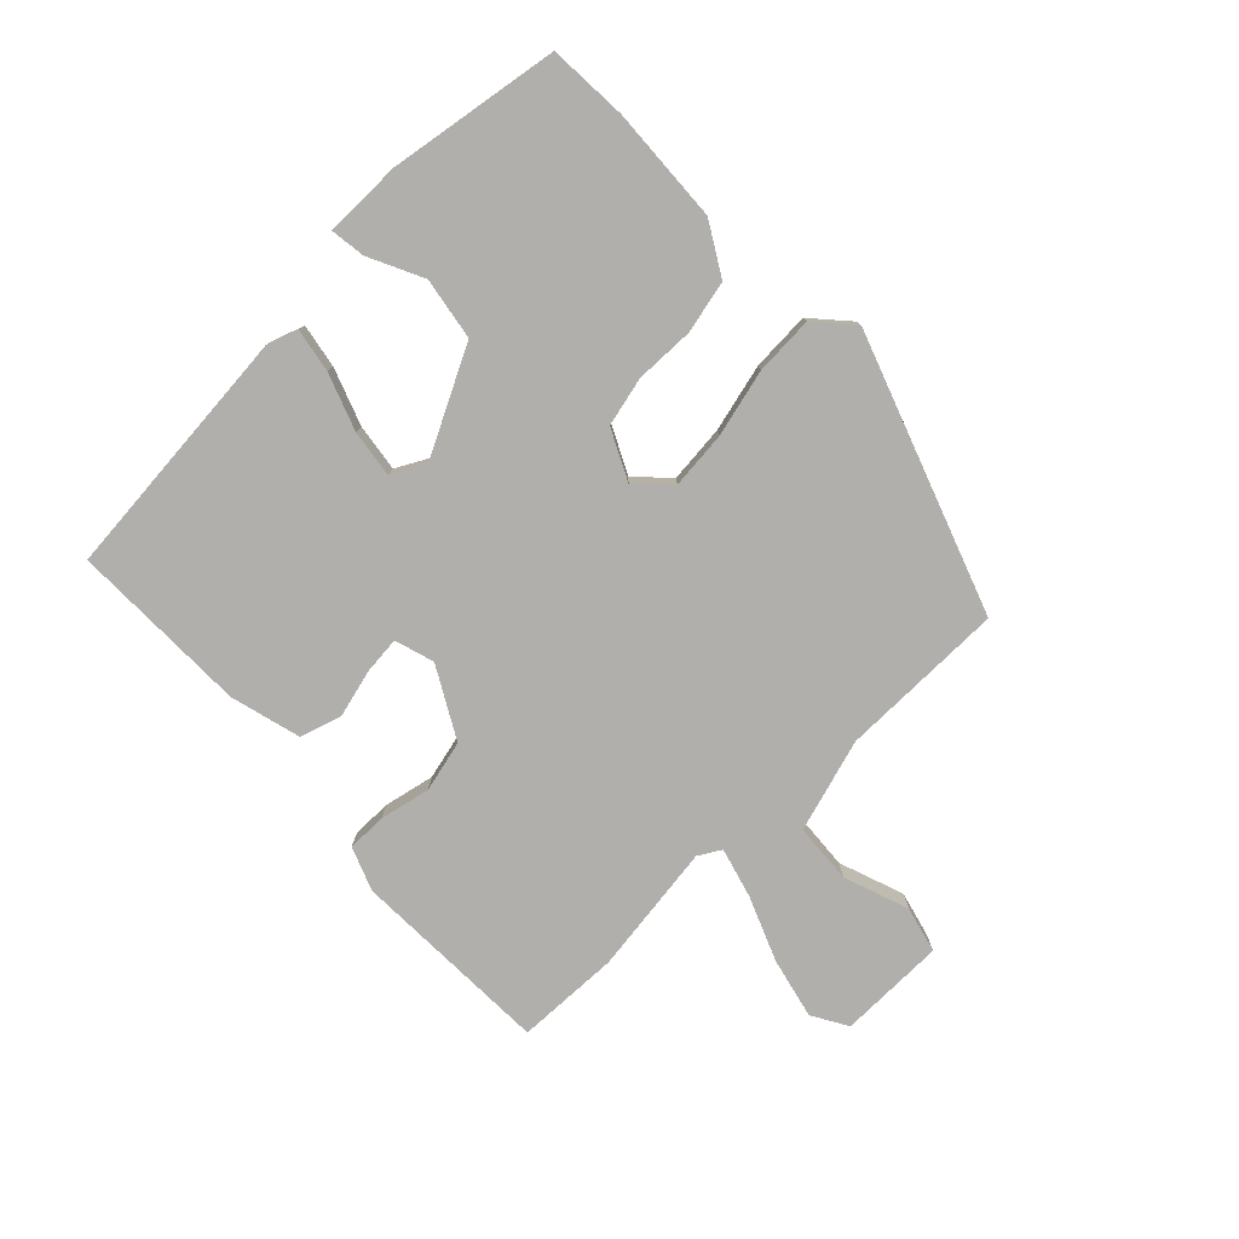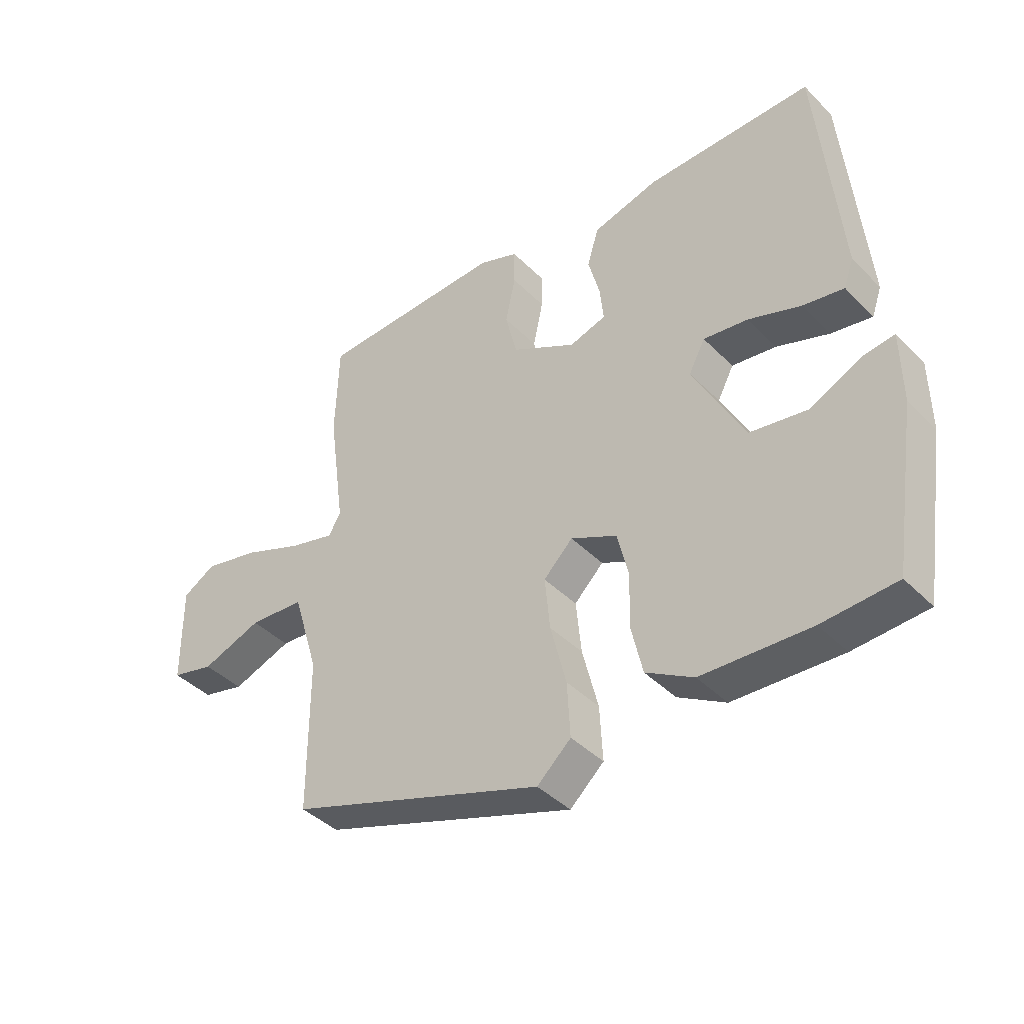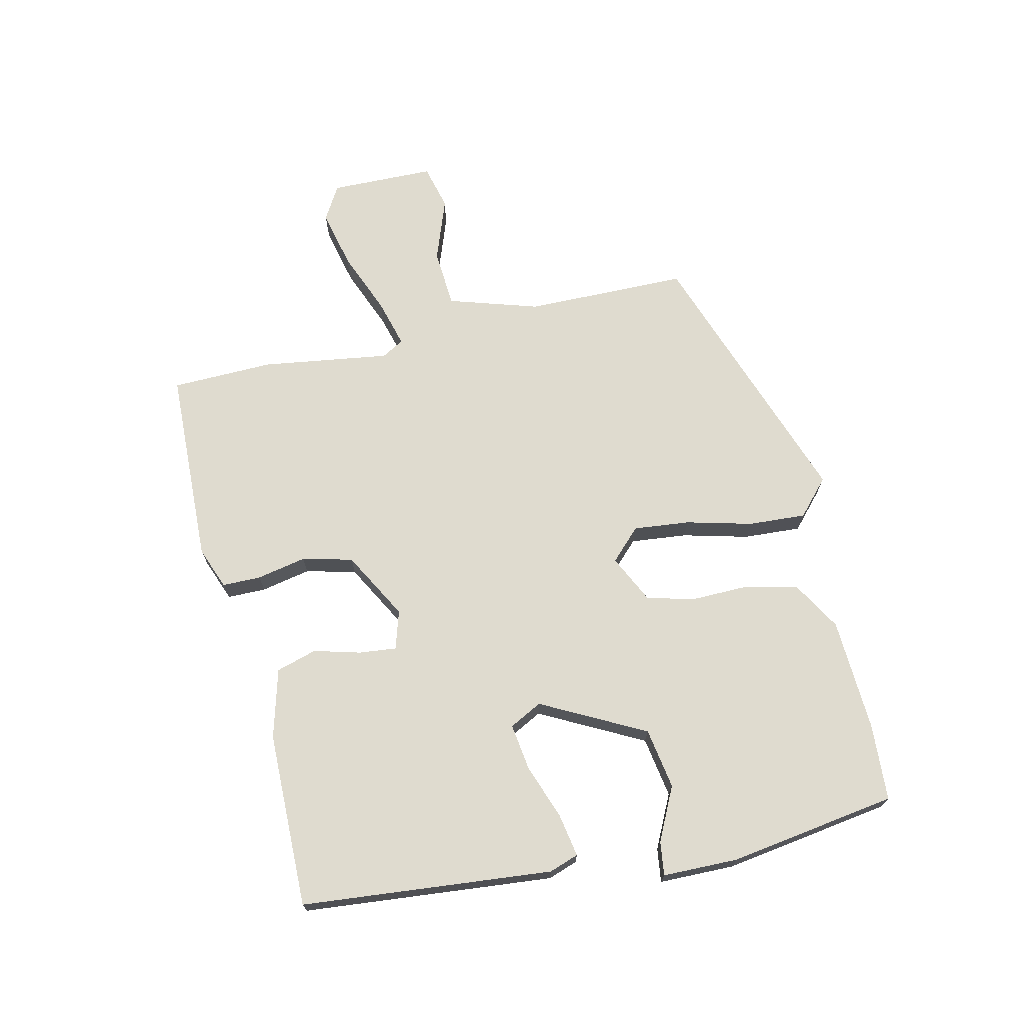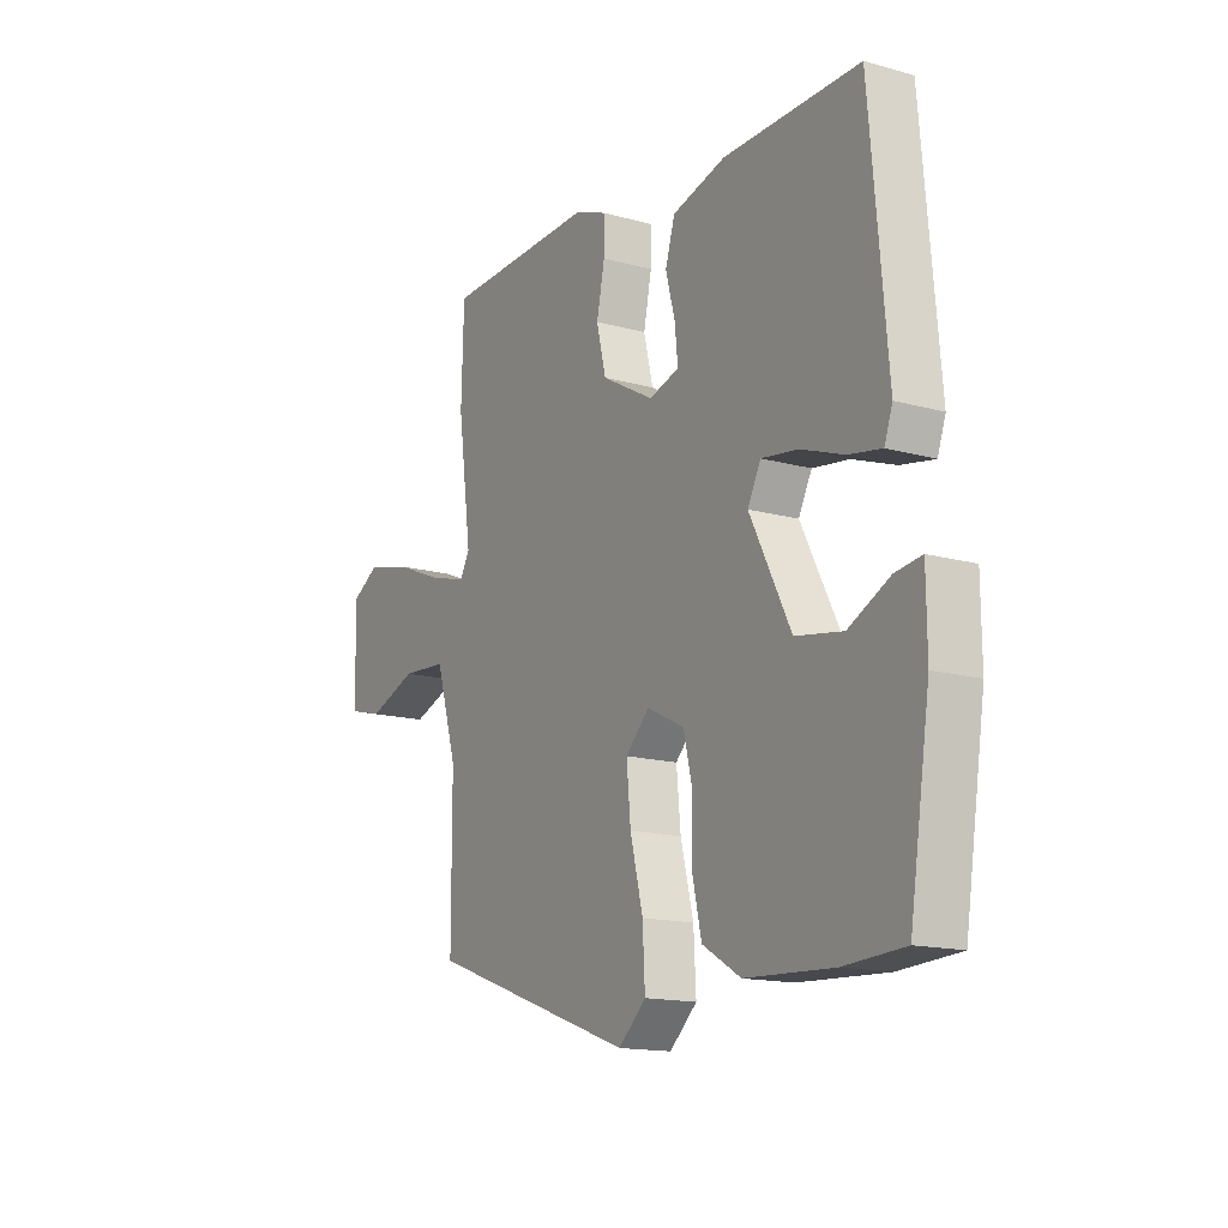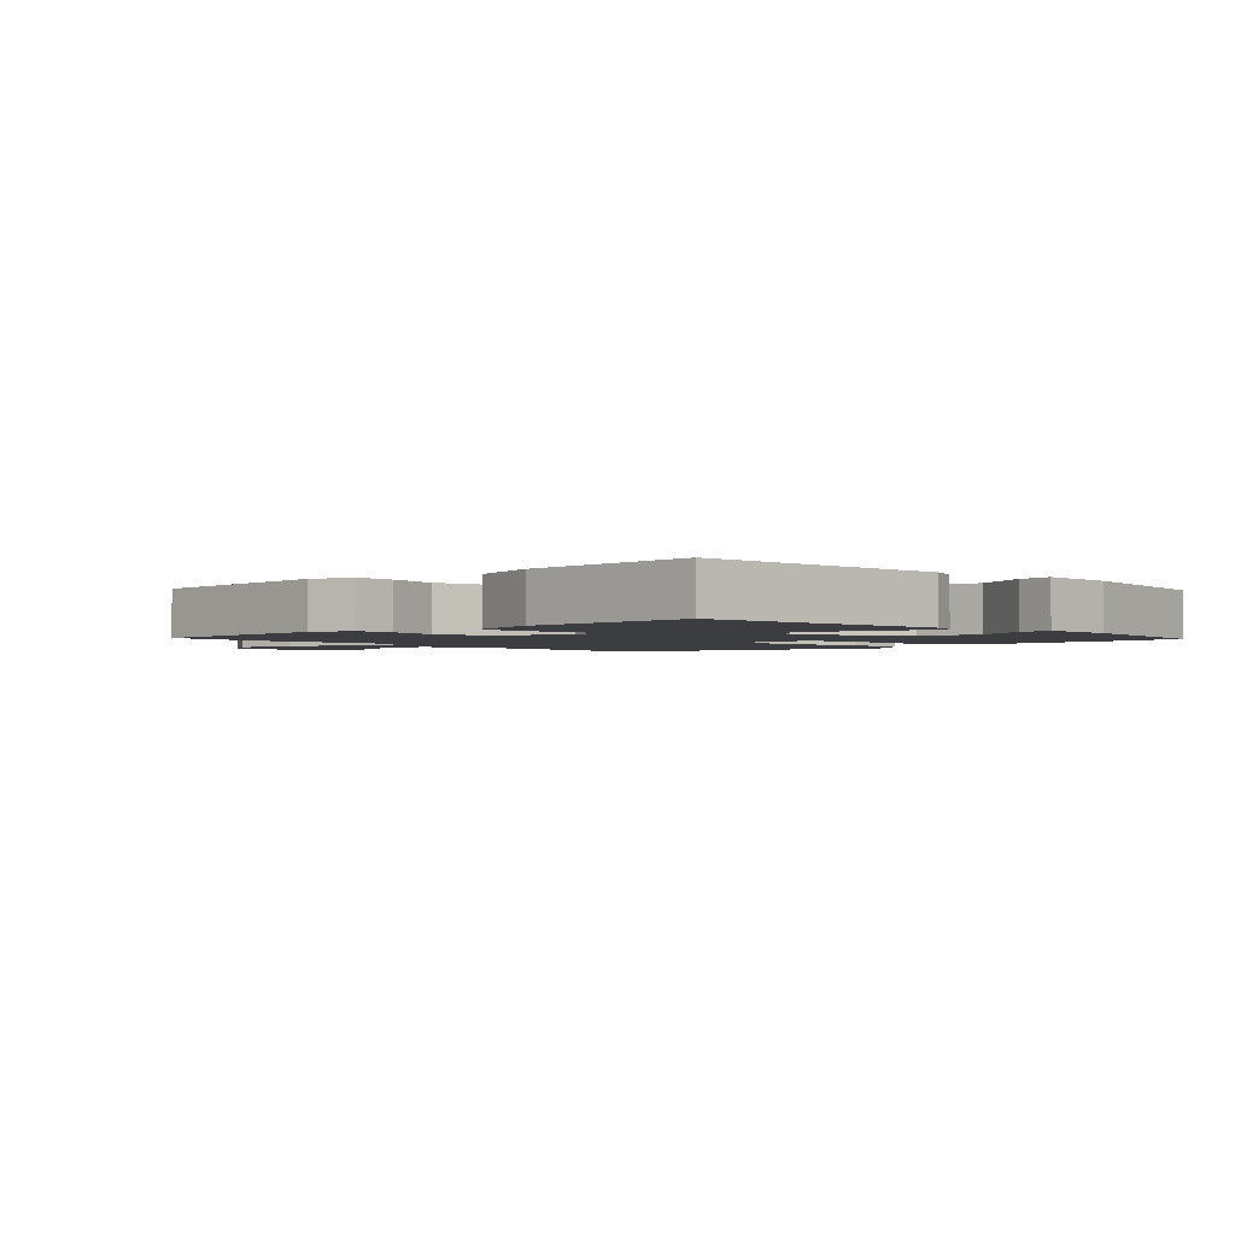
<metadata>
{"format":"obj","ext":"obj","renderer":"f3d","projection":"perspective","resolution":1024,"background":"white","views":[{"elev":-78.2,"azim":134.1,"up":"+Y"},{"elev":-41.6,"azim":40.0,"up":"+Z"},{"elev":70.3,"azim":77.4,"up":"+Y"},{"elev":-15.3,"azim":59.6,"up":"+Z"},{"elev":-2.5,"azim":44.5,"up":"+Y"}]}
</metadata>
<code>
v -0.51 0.07 -0.392
v -0.511 0.07 -0.126
v -0.556 0.07 0.022
v -0.652 0.07 0.029
v -0.756 0.07 -0.008
v -0.83 0.07 0.011
v -0.832 0.07 0.182
v -0.775 0.07 0.215
v -0.678 0.07 0.192
v -0.575 0.07 0.15
v -0.496 0.07 0.128
v -0.475 0.07 0.164
v -0.504 0.07 0.374
v -0.499 0.07 0.54
v -0.177 0.07 0.549
v -0.108 0.07 0.522
v -0.108 0.07 0.459
v -0.125 0.07 0.378
v -0.105 0.07 0.296
v 0.006 0.07 0.234
v 0.069 0.07 0.253
v 0.063 0.07 0.314
v 0.043 0.07 0.39
v 0.063 0.07 0.456
v 0.176 0.07 0.486
v 0.463 0.07 0.488
v 0.499 0.07 0.078
v 0.482 0.07 0.03
v 0.412 0.07 0.043
v 0.322 0.07 0.076
v 0.246 0.07 0.087
v 0.218 0.07 0.034
v 0.305 0.07 -0.135
v 0.404 0.07 -0.152
v 0.491 0.07 -0.11
v 0.546 0.07 -0.103
v 0.547 0.07 -0.226
v 0.504 0.07 -0.5
v 0.378 0.07 -0.507
v 0.193 0.07 -0.497
v 0.112 0.07 -0.449
v 0.093 0.07 -0.365
v 0.095 0.07 -0.271
v 0.076 0.07 -0.192
v -0.003 0.07 -0.153
v -0.053 0.07 -0.202
v -0.044 0.07 -0.294
v -0.017 0.07 -0.402
v -0.012 0.07 -0.496
v -0.07 0.07 -0.548
v -0.51 0 -0.392
v -0.511 0 -0.126
v -0.556 0 0.022
v -0.652 0 0.029
v -0.756 0 -0.008
v -0.83 0 0.011
v -0.832 0 0.182
v -0.775 0 0.215
v -0.678 0 0.192
v -0.575 0 0.15
v -0.496 0 0.128
v -0.475 0 0.164
v -0.504 0 0.374
v -0.499 0 0.54
v -0.177 0 0.549
v -0.108 0 0.522
v -0.108 0 0.459
v -0.125 0 0.378
v -0.105 0 0.296
v 0.006 0 0.234
v 0.069 0 0.253
v 0.063 0 0.314
v 0.043 0 0.39
v 0.063 0 0.456
v 0.176 0 0.486
v 0.463 0 0.488
v 0.499 0 0.078
v 0.482 0 0.03
v 0.412 0 0.043
v 0.322 0 0.076
v 0.246 0 0.087
v 0.218 0 0.034
v 0.305 0 -0.135
v 0.404 0 -0.152
v 0.491 0 -0.11
v 0.546 0 -0.103
v 0.547 0 -0.226
v 0.504 0 -0.5
v 0.378 0 -0.507
v 0.193 0 -0.497
v 0.112 0 -0.449
v 0.093 0 -0.365
v 0.095 0 -0.271
v 0.076 0 -0.192
v -0.003 0 -0.153
v -0.053 0 -0.202
v -0.044 0 -0.294
v -0.017 0 -0.402
v -0.012 0 -0.496
v -0.07 0 -0.548
f 50 1 2
f 49 50 2
f 48 49 2
f 47 48 2
f 46 47 2 3
f 45 46 3
f 41 42 43
f 40 41 43
f 39 40 43
f 38 39 43
f 37 38 43
f 36 37 43
f 34 35 36
f 34 36 43
f 33 34 43 44
f 28 29 30
f 27 28 30
f 26 27 30
f 25 26 30
f 24 25 30
f 23 24 30
f 22 23 30
f 21 22 30 31
f 20 21 31 32
f 16 17 18
f 15 16 18
f 14 15 18
f 13 14 18
f 12 13 18
f 11 12 18 19
f 8 9 10
f 7 8 10
f 6 7 10
f 5 6 10
f 4 5 10
f 3 4 10 11
f 20 32 33
f 19 20 33
f 11 19 33
f 3 11 33
f 45 3 33
f 33 44 45
f 52 51 100
f 52 100 99
f 52 99 98
f 52 98 97
f 53 52 97 96
f 53 96 95
f 93 92 91
f 93 91 90
f 93 90 89
f 93 89 88
f 93 88 87
f 93 87 86
f 86 85 84
f 93 86 84
f 94 93 84 83
f 80 79 78
f 80 78 77
f 80 77 76
f 80 76 75
f 80 75 74
f 80 74 73
f 80 73 72
f 81 80 72 71
f 82 81 71 70
f 68 67 66
f 68 66 65
f 68 65 64
f 68 64 63
f 68 63 62
f 69 68 62 61
f 60 59 58
f 60 58 57
f 60 57 56
f 60 56 55
f 60 55 54
f 61 60 54 53
f 83 82 70
f 83 70 69
f 83 69 61
f 83 61 53
f 83 53 95
f 95 94 83
f 1 51 52 2
f 2 52 53 3
f 3 53 54 4
f 4 54 55 5
f 5 55 56 6
f 6 56 57 7
f 7 57 58 8
f 8 58 59 9
f 9 59 60 10
f 10 60 61 11
f 11 61 62 12
f 12 62 63 13
f 13 63 64 14
f 14 64 65 15
f 15 65 66 16
f 16 66 67 17
f 17 67 68 18
f 18 68 69 19
f 19 69 70 20
f 20 70 71 21
f 21 71 72 22
f 22 72 73 23
f 23 73 74 24
f 24 74 75 25
f 25 75 76 26
f 26 76 77 27
f 27 77 78 28
f 28 78 79 29
f 29 79 80 30
f 30 80 81 31
f 31 81 82 32
f 32 82 83 33
f 33 83 84 34
f 34 84 85 35
f 35 85 86 36
f 36 86 87 37
f 37 87 88 38
f 38 88 89 39
f 39 89 90 40
f 40 90 91 41
f 41 91 92 42
f 42 92 93 43
f 43 93 94 44
f 44 94 95 45
f 45 95 96 46
f 46 96 97 47
f 47 97 98 48
f 48 98 99 49
f 49 99 100 50
f 50 100 51 1

</code>
